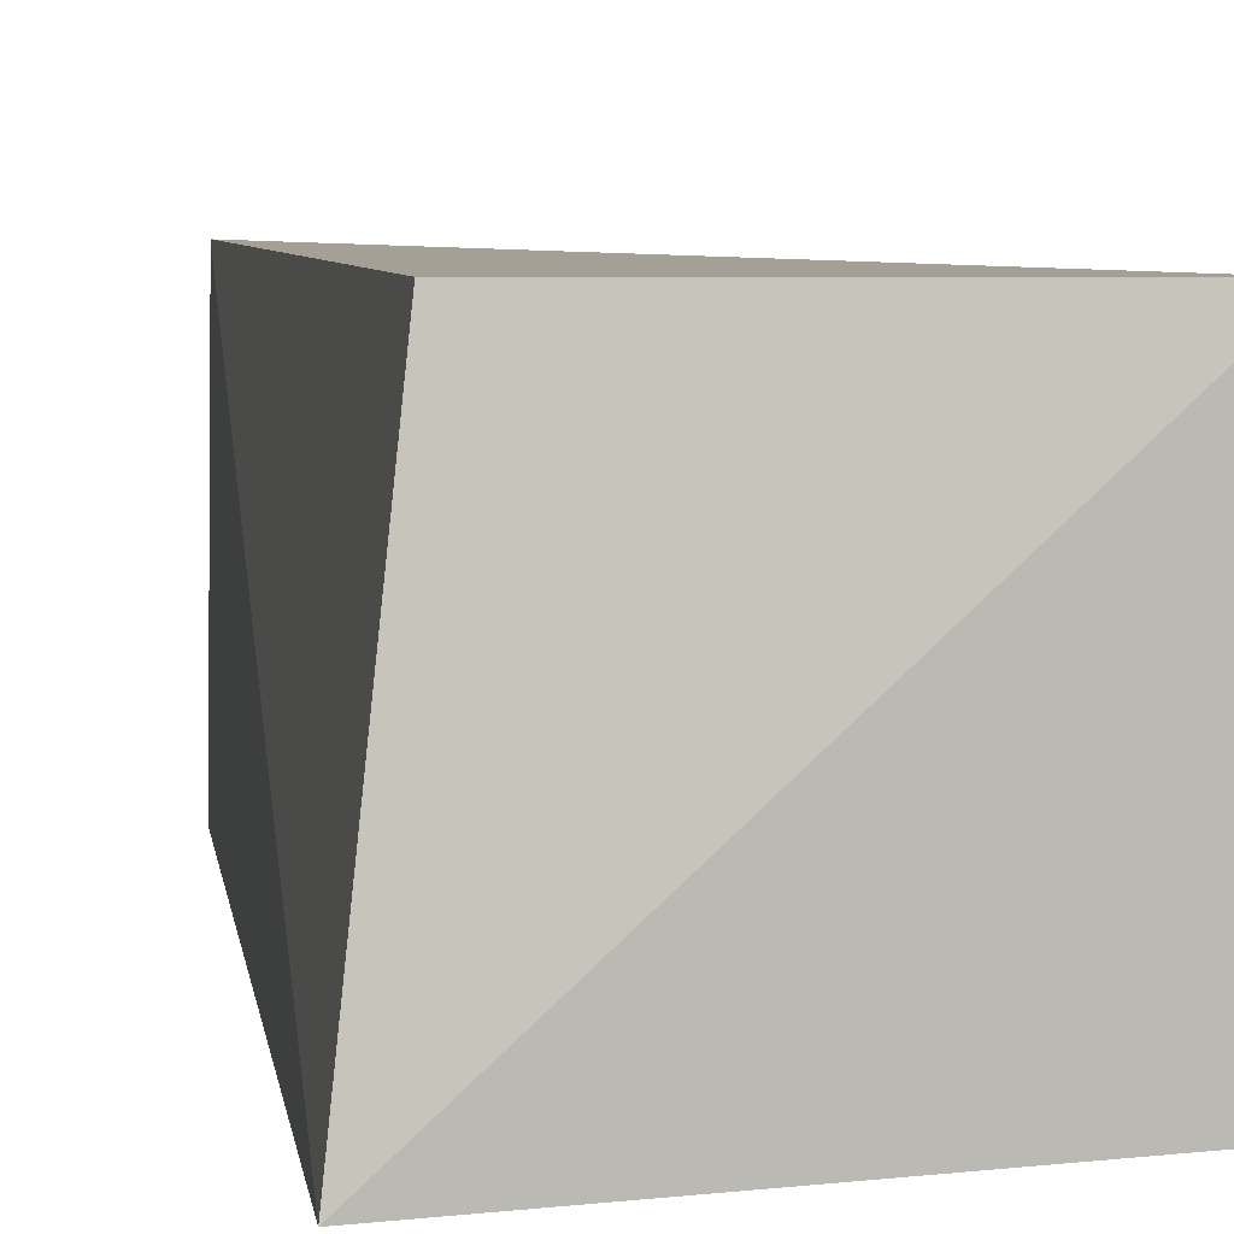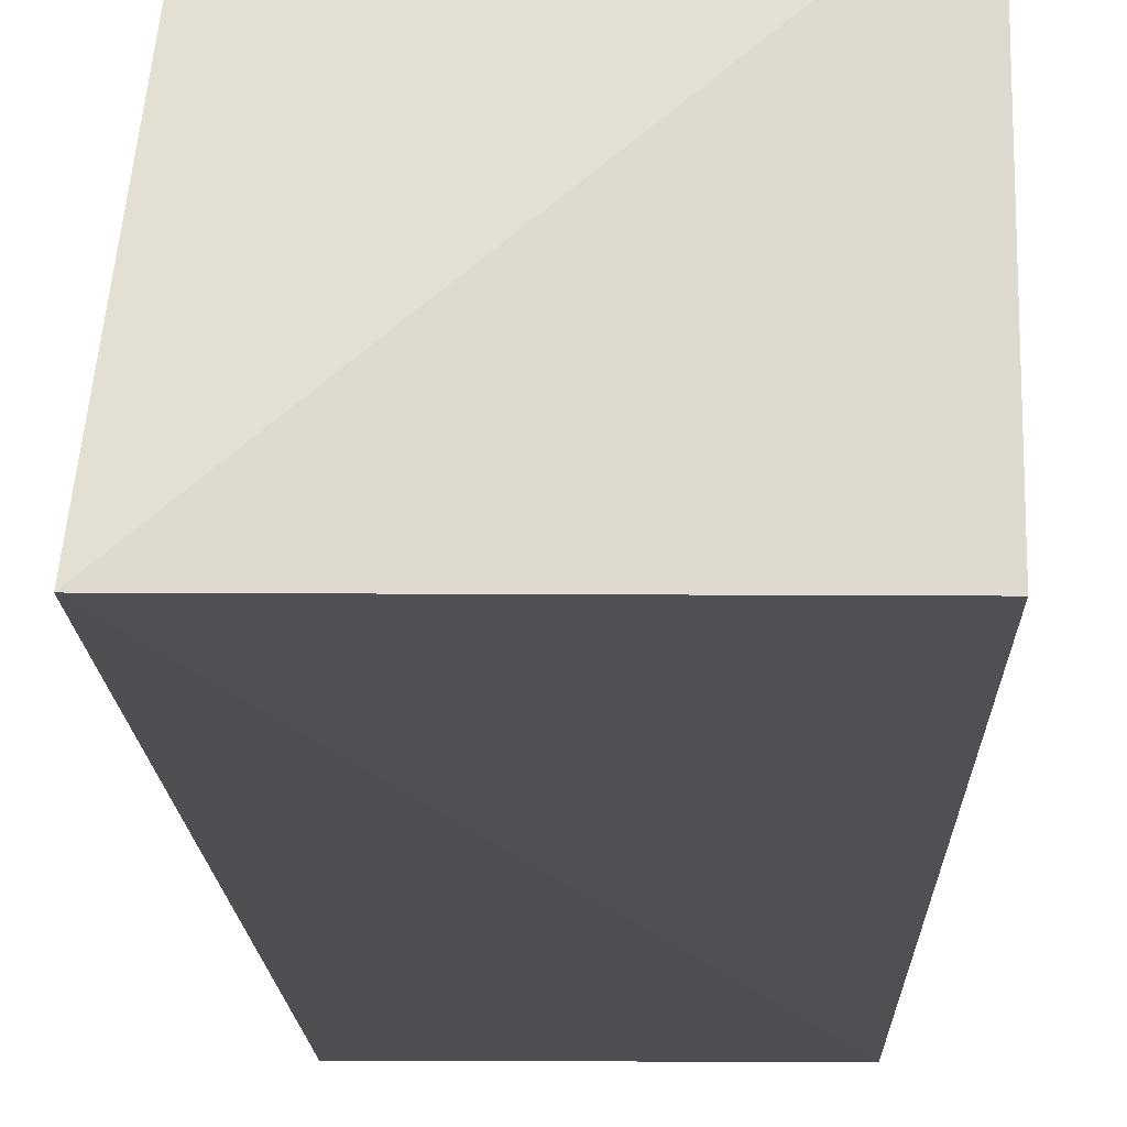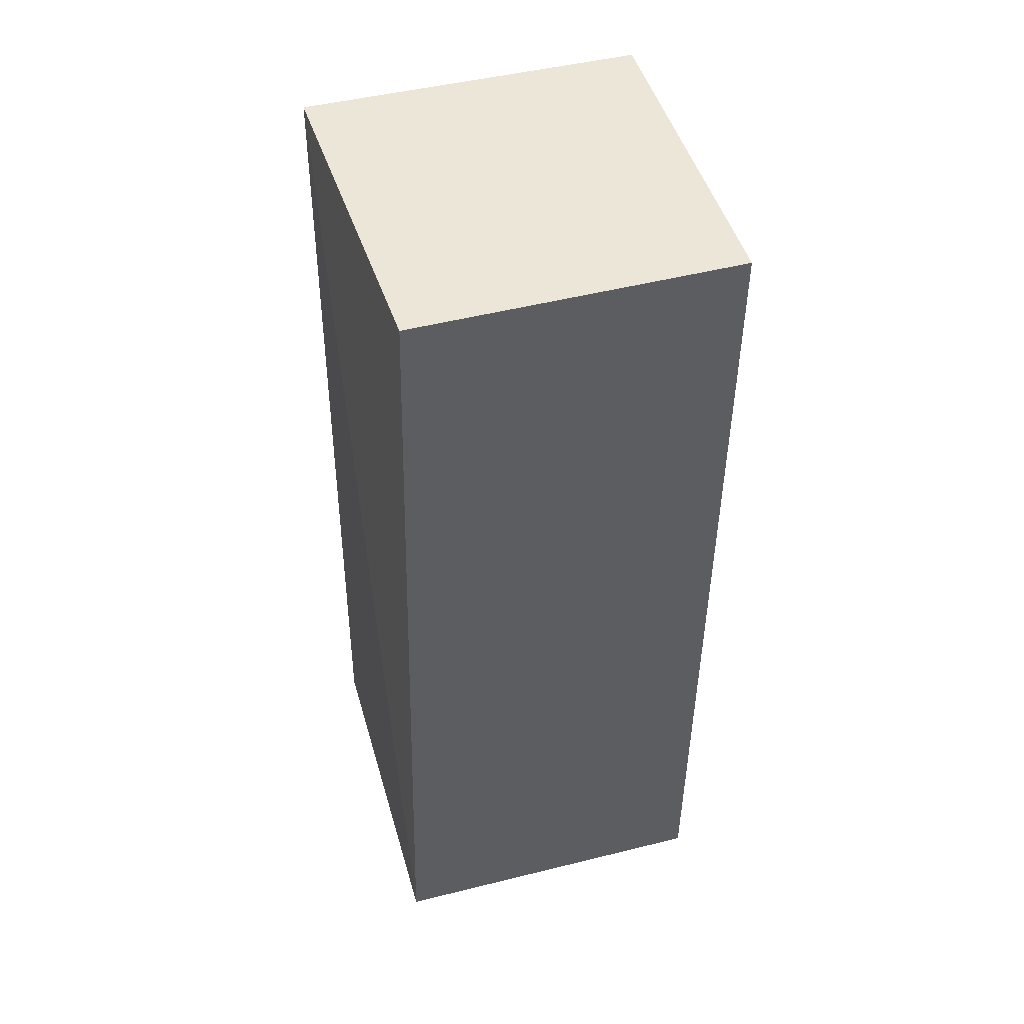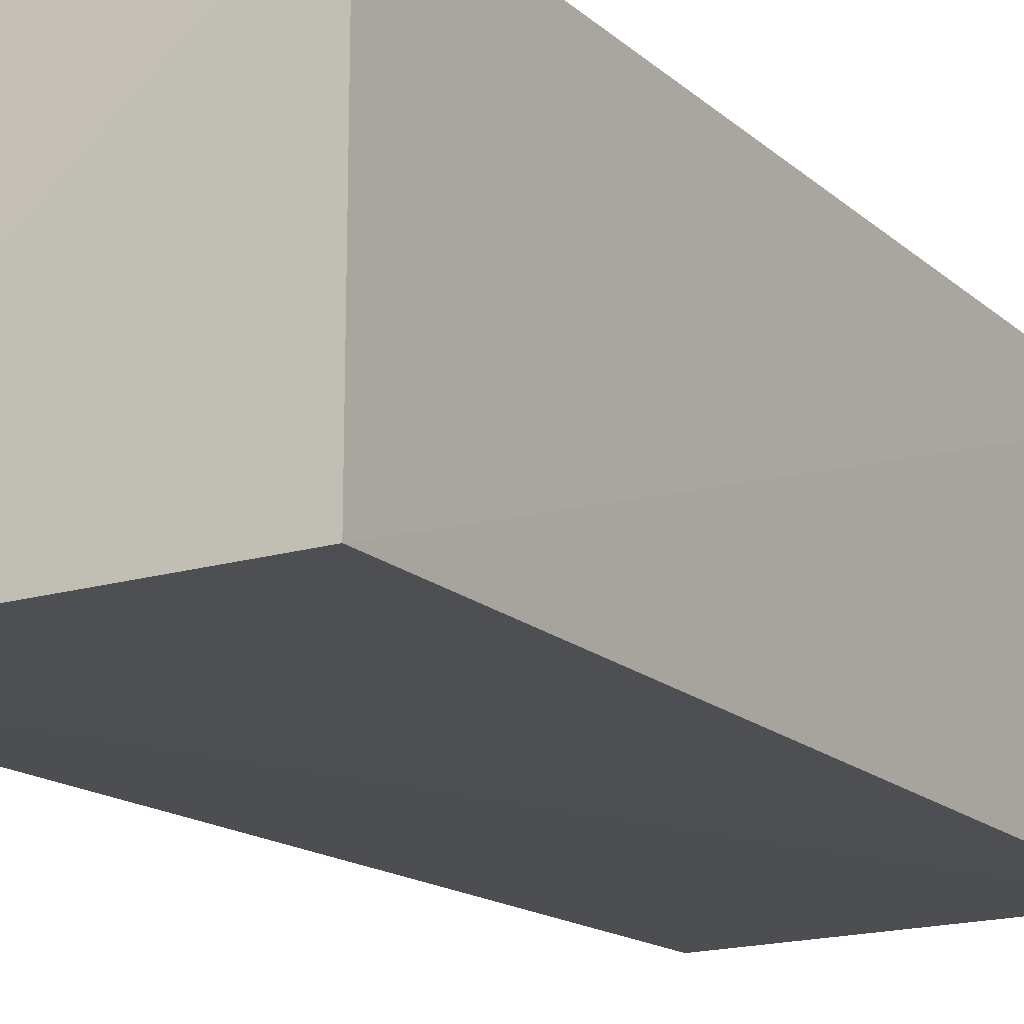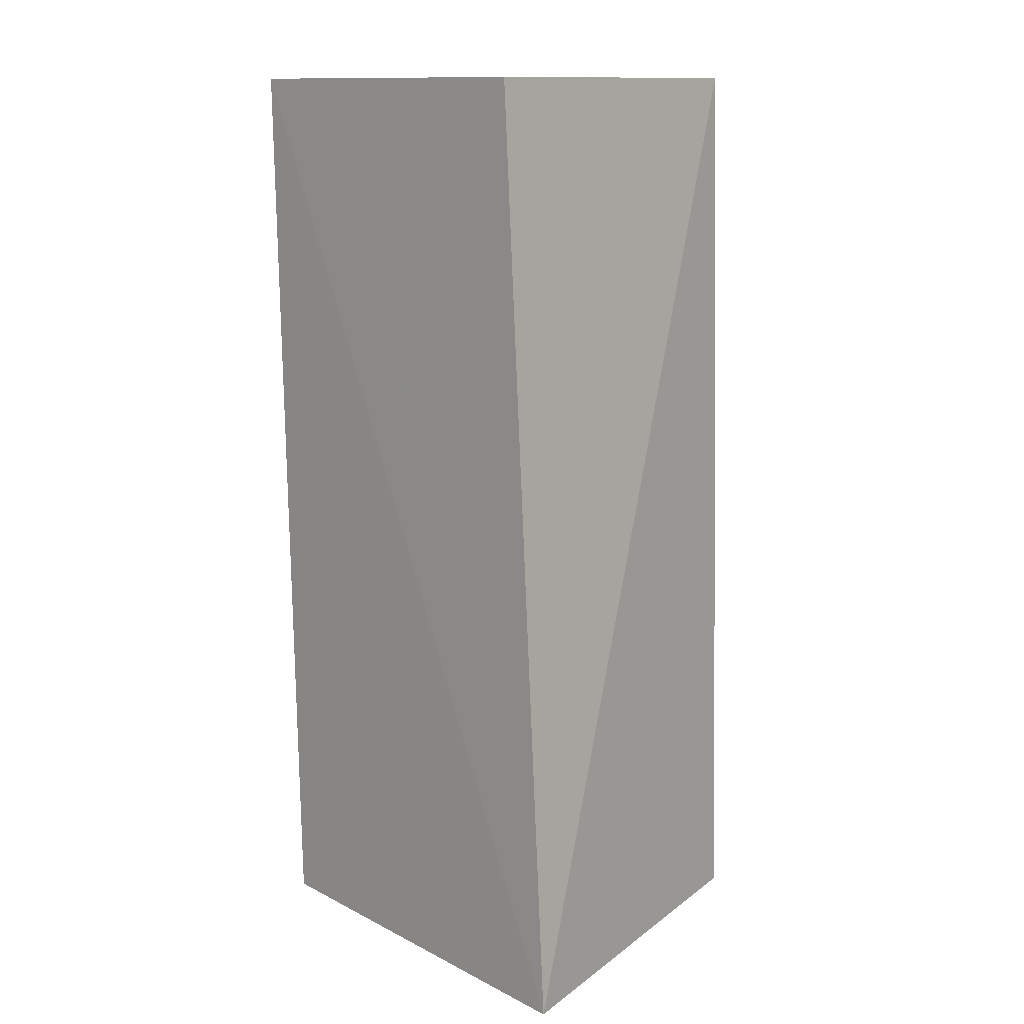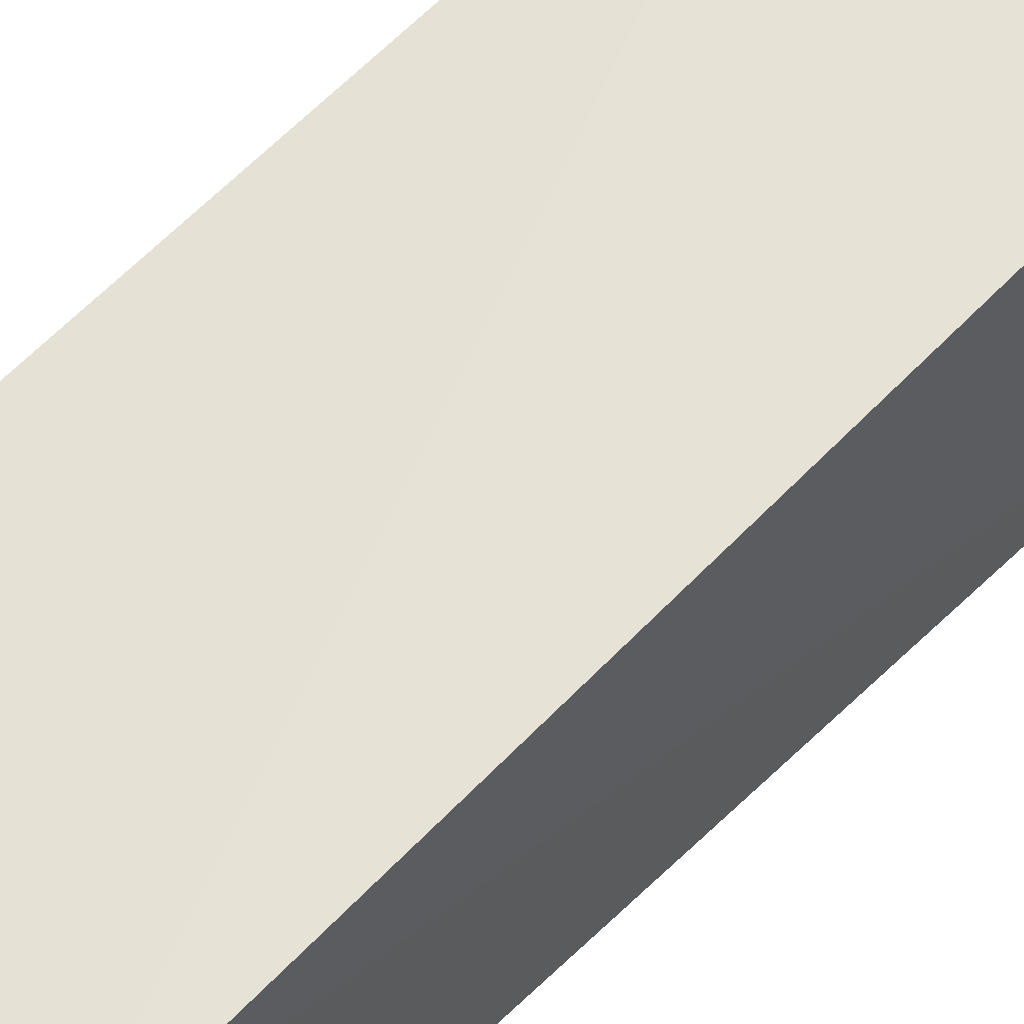
<metadata>
{"format":"obj","ext":"obj","renderer":"f3d","projection":"perspective","resolution":1024,"background":"white","views":[{"elev":5.8,"azim":-11.4,"up":"+Z"},{"elev":-18.6,"azim":-0.7,"up":"+Z"},{"elev":46.1,"azim":74.6,"up":"+Y"},{"elev":-17.4,"azim":30.8,"up":"+Z"},{"elev":12.6,"azim":-136.8,"up":"+Y"},{"elev":63.9,"azim":-137.3,"up":"+Z"}]}
</metadata>
<code>
v 0.03795 -0.03317 0.04518
v 0.03726 -0.06027 0.04561
v 0.03721 -0.06022 0.03577
v 0.02763 -0.03315 0.03574
v 0.02776 -0.03312 0.04563
v 0.0258 -0.06097 0.03552
v 0.03777 -0.03315 0.03575
v 0.02703 -0.0601 0.04566
f 1 2 3
f 5 2 1
f 6 3 2
f 6 5 4
f 7 1 3
f 7 5 1
f 7 4 5
f 7 6 4
f 7 3 6
f 8 6 2
f 8 2 5
f 8 5 6

</code>
